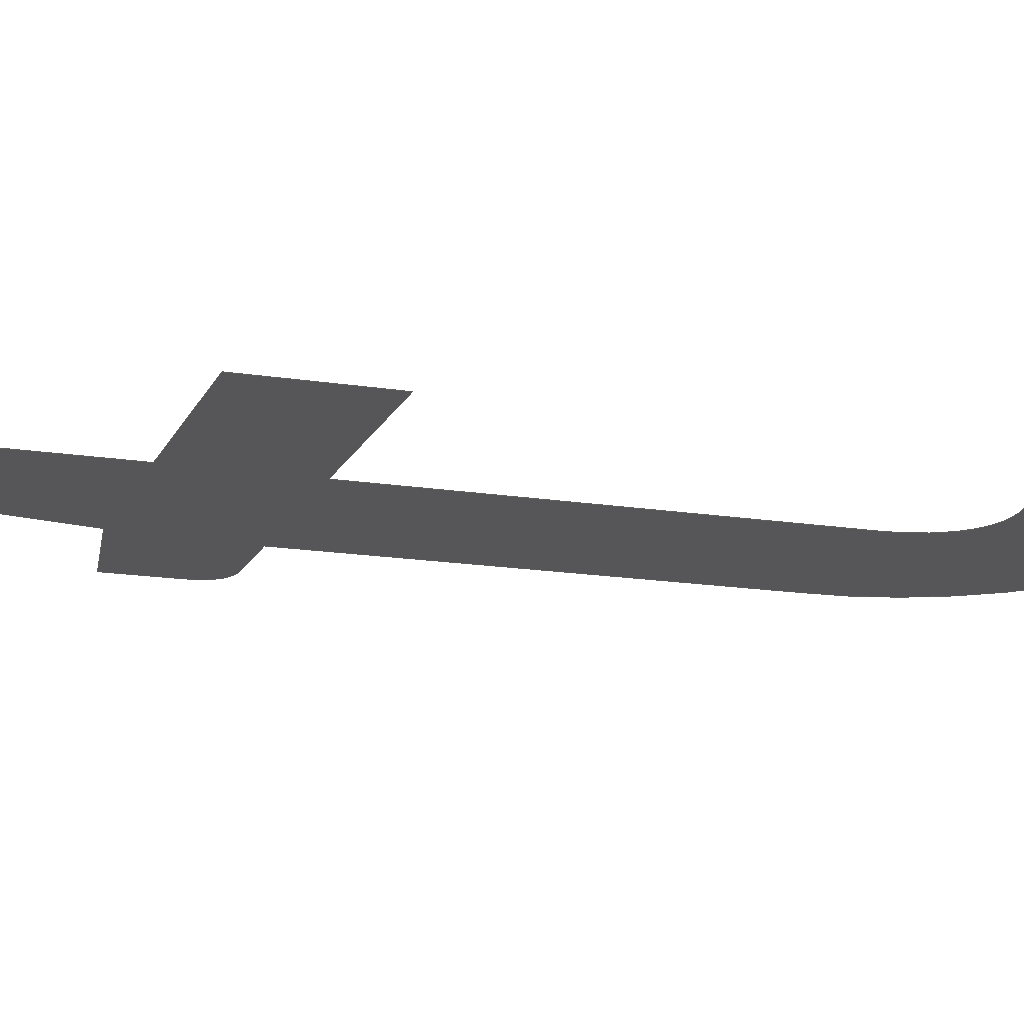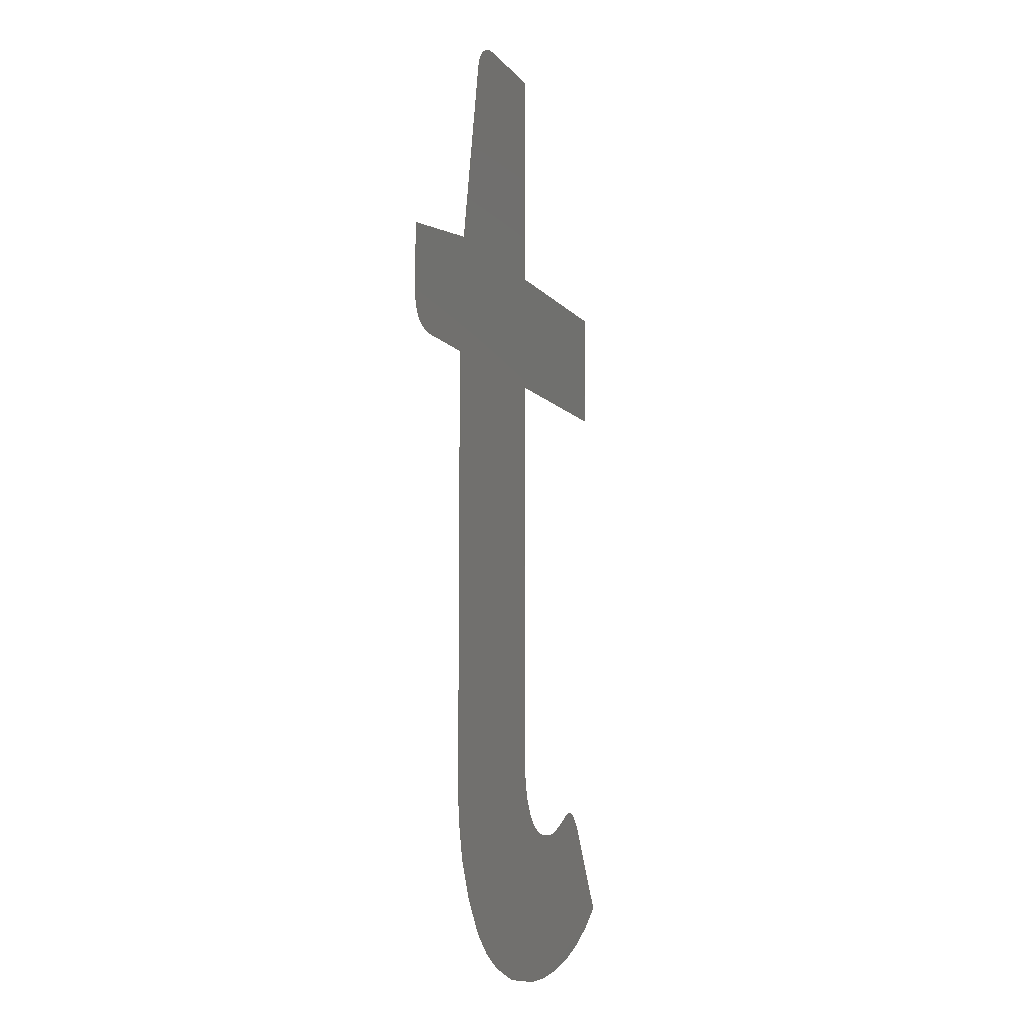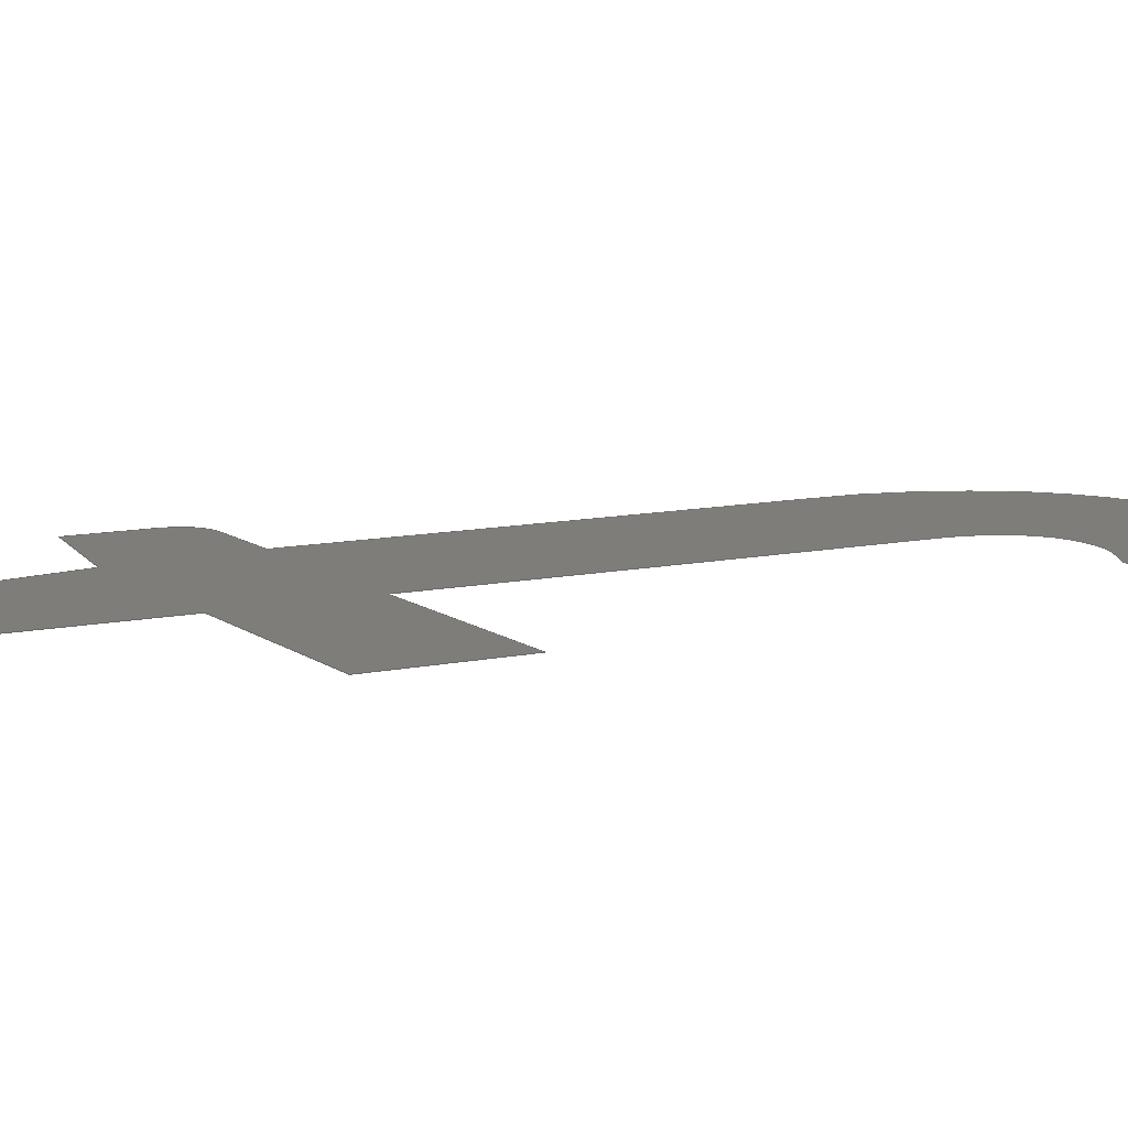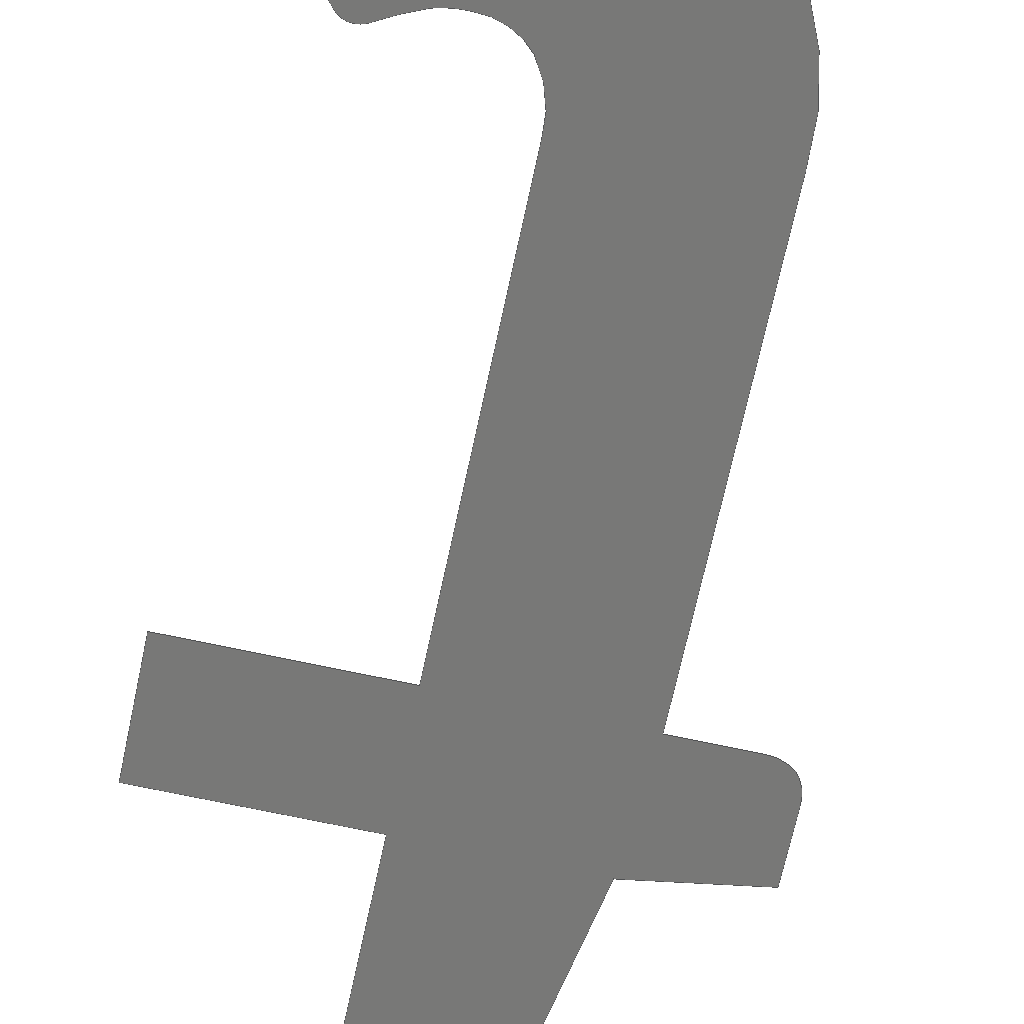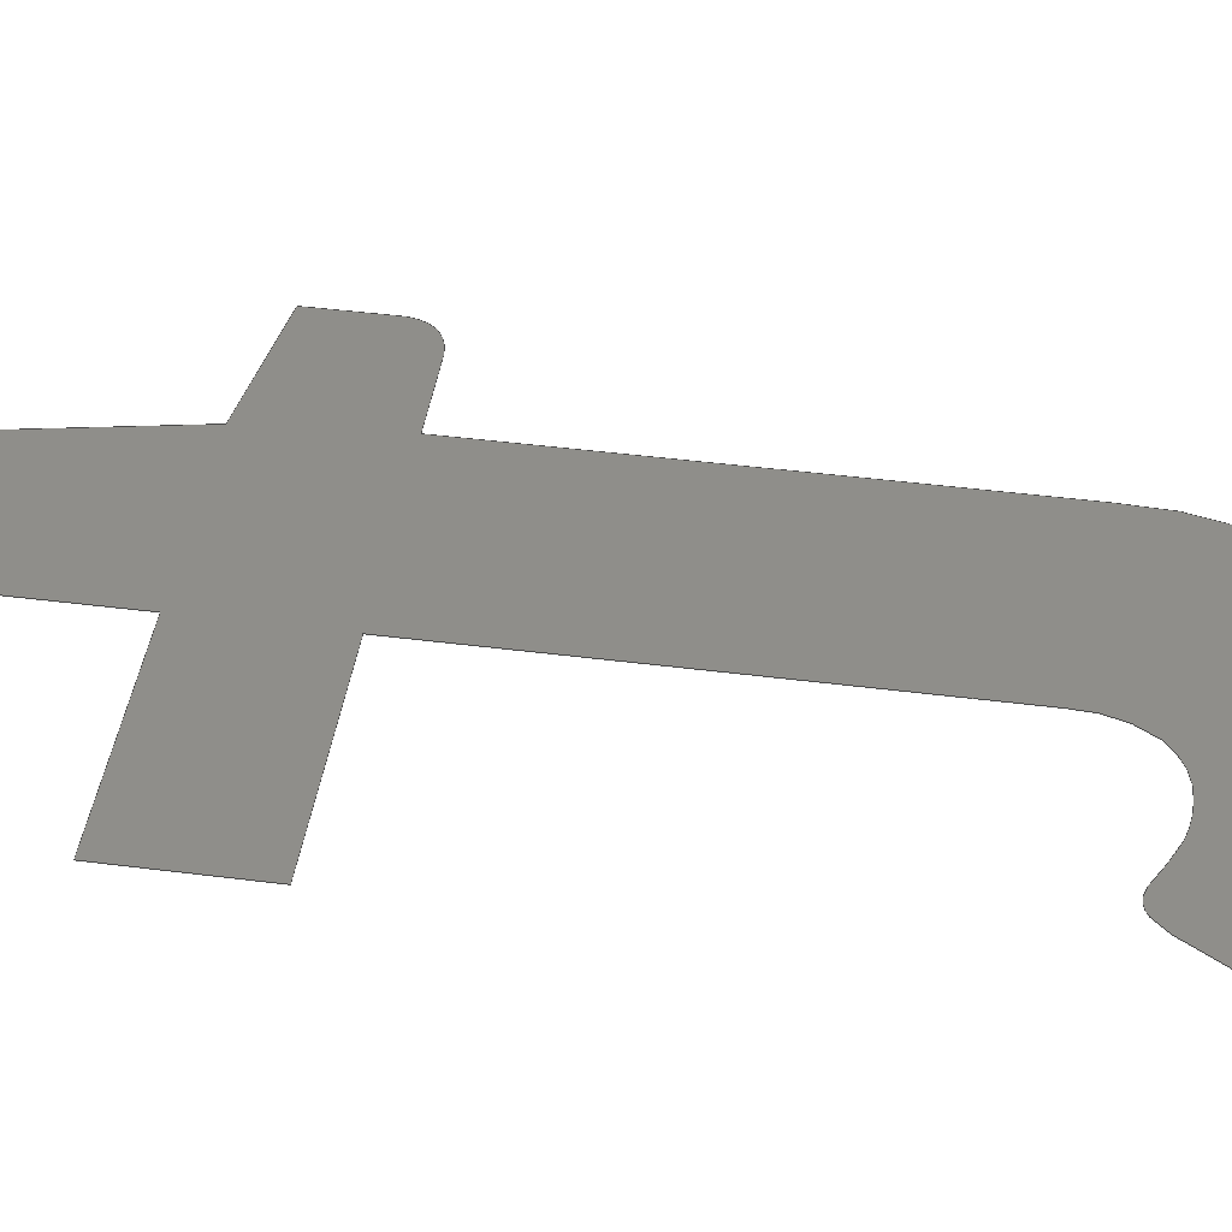
<metadata>
{"format":"step","ext":"step","renderer":"f3d","projection":"perspective","resolution":1024,"background":"white","views":[{"elev":-16.1,"azim":71.5,"up":"+Y"},{"elev":-9.0,"azim":-68.6,"up":"+Z"},{"elev":10.3,"azim":60.8,"up":"+Y"},{"elev":-70.4,"azim":167.8,"up":"+Y"},{"elev":43.8,"azim":98.6,"up":"+Y"}]}
</metadata>
<code>
ISO-10303-21;
DATA;
#1=SHAPE_REPRESENTATION_RELATIONSHIP('','',#137,#2);
#2=MANIFOLD_SURFACE_SHAPE_REPRESENTATION('',(#135),#256);
#3=LINE('',#207,#18);
#4=LINE('',#209,#19);
#5=LINE('',#215,#20);
#6=LINE('',#217,#21);
#7=LINE('',#225,#22);
#8=LINE('',#227,#23);
#9=LINE('',#229,#24);
#10=LINE('',#231,#25);
#11=LINE('',#233,#26);
#12=LINE('',#235,#27);
#13=LINE('',#241,#28);
#14=LINE('',#243,#29);
#15=LINE('',#245,#30);
#16=LINE('',#251,#31);
#17=LINE('',#253,#32);
#18=VECTOR('',#160,1000);
#19=VECTOR('',#161,1000);
#20=VECTOR('',#166,1000);
#21=VECTOR('',#167,1000);
#22=VECTOR('',#174,1000);
#23=VECTOR('',#175,1000);
#24=VECTOR('',#176,1000);
#25=VECTOR('',#177,1000);
#26=VECTOR('',#178,1000);
#27=VECTOR('',#179,1000);
#28=VECTOR('',#184,1000);
#29=VECTOR('',#185,1000);
#30=VECTOR('',#186,1000);
#31=VECTOR('',#191,1000);
#32=VECTOR('',#192,1000);
#33=CIRCLE('',#140,0.3376);
#34=CIRCLE('',#141,0.2856);
#35=CIRCLE('',#142,0.02072);
#36=CIRCLE('',#143,0.02583);
#37=CIRCLE('',#144,0.09472);
#38=CIRCLE('',#145,0.0622);
#39=CIRCLE('',#146,0.08788);
#40=CIRCLE('',#147,0.04471);
#41=CIRCLE('',#148,0.03903);
#42=CIRCLE('',#149,0.03689);
#43=CIRCLE('',#150,0.04069);
#44=CIRCLE('',#151,0.2334);
#45=ORIENTED_EDGE('',*,*,#73,.F.);
#46=ORIENTED_EDGE('',*,*,#74,.F.);
#47=ORIENTED_EDGE('',*,*,#75,.F.);
#48=ORIENTED_EDGE('',*,*,#76,.F.);
#49=ORIENTED_EDGE('',*,*,#77,.F.);
#50=ORIENTED_EDGE('',*,*,#78,.F.);
#51=ORIENTED_EDGE('',*,*,#79,.F.);
#52=ORIENTED_EDGE('',*,*,#80,.F.);
#53=ORIENTED_EDGE('',*,*,#81,.F.);
#54=ORIENTED_EDGE('',*,*,#82,.F.);
#55=ORIENTED_EDGE('',*,*,#83,.F.);
#56=ORIENTED_EDGE('',*,*,#84,.F.);
#57=ORIENTED_EDGE('',*,*,#85,.F.);
#58=ORIENTED_EDGE('',*,*,#86,.F.);
#59=ORIENTED_EDGE('',*,*,#87,.F.);
#60=ORIENTED_EDGE('',*,*,#88,.F.);
#61=ORIENTED_EDGE('',*,*,#89,.F.);
#62=ORIENTED_EDGE('',*,*,#90,.F.);
#63=ORIENTED_EDGE('',*,*,#91,.F.);
#64=ORIENTED_EDGE('',*,*,#92,.F.);
#65=ORIENTED_EDGE('',*,*,#93,.F.);
#66=ORIENTED_EDGE('',*,*,#94,.F.);
#67=ORIENTED_EDGE('',*,*,#95,.F.);
#68=ORIENTED_EDGE('',*,*,#96,.F.);
#69=ORIENTED_EDGE('',*,*,#97,.F.);
#70=ORIENTED_EDGE('',*,*,#98,.F.);
#71=ORIENTED_EDGE('',*,*,#99,.F.);
#72=ORIENTED_EDGE('',*,*,#100,.F.);
#73=EDGE_CURVE('',#101,#102,#129,.T.);
#74=EDGE_CURVE('',#103,#101,#33,.T.);
#75=EDGE_CURVE('',#104,#103,#34,.T.);
#76=EDGE_CURVE('',#105,#104,#3,.T.);
#77=EDGE_CURVE('',#106,#105,#4,.T.);
#78=EDGE_CURVE('',#107,#106,#35,.T.);
#79=EDGE_CURVE('',#108,#107,#36,.T.);
#80=EDGE_CURVE('',#109,#108,#5,.T.);
#81=EDGE_CURVE('',#110,#109,#6,.T.);
#82=EDGE_CURVE('',#111,#110,#37,.T.);
#83=EDGE_CURVE('',#112,#111,#38,.T.);
#84=EDGE_CURVE('',#113,#112,#39,.T.);
#85=EDGE_CURVE('',#114,#113,#7,.T.);
#86=EDGE_CURVE('',#115,#114,#8,.T.);
#87=EDGE_CURVE('',#116,#115,#9,.T.);
#88=EDGE_CURVE('',#117,#116,#10,.T.);
#89=EDGE_CURVE('',#118,#117,#11,.T.);
#90=EDGE_CURVE('',#119,#118,#12,.T.);
#91=EDGE_CURVE('',#120,#119,#40,.T.);
#92=EDGE_CURVE('',#121,#120,#41,.T.);
#93=EDGE_CURVE('',#122,#121,#13,.T.);
#94=EDGE_CURVE('',#123,#122,#14,.T.);
#95=EDGE_CURVE('',#124,#123,#15,.T.);
#96=EDGE_CURVE('',#125,#124,#42,.T.);
#97=EDGE_CURVE('',#126,#125,#43,.T.);
#98=EDGE_CURVE('',#127,#126,#16,.T.);
#99=EDGE_CURVE('',#128,#127,#17,.T.);
#100=EDGE_CURVE('',#102,#128,#44,.T.);
#101=VERTEX_POINT('',#201);
#102=VERTEX_POINT('',#202);
#103=VERTEX_POINT('',#204);
#104=VERTEX_POINT('',#206);
#105=VERTEX_POINT('',#208);
#106=VERTEX_POINT('',#210);
#107=VERTEX_POINT('',#212);
#108=VERTEX_POINT('',#214);
#109=VERTEX_POINT('',#216);
#110=VERTEX_POINT('',#218);
#111=VERTEX_POINT('',#220);
#112=VERTEX_POINT('',#222);
#113=VERTEX_POINT('',#224);
#114=VERTEX_POINT('',#226);
#115=VERTEX_POINT('',#228);
#116=VERTEX_POINT('',#230);
#117=VERTEX_POINT('',#232);
#118=VERTEX_POINT('',#234);
#119=VERTEX_POINT('',#236);
#120=VERTEX_POINT('',#238);
#121=VERTEX_POINT('',#240);
#122=VERTEX_POINT('',#242);
#123=VERTEX_POINT('',#244);
#124=VERTEX_POINT('',#246);
#125=VERTEX_POINT('',#248);
#126=VERTEX_POINT('',#250);
#127=VERTEX_POINT('',#252);
#128=VERTEX_POINT('',#254);
#129=B_SPLINE_CURVE_WITH_KNOTS('',3,(#197,#198,#199,#200),.UNSPECIFIED.,
 .F.,.F.,(4,4),(0,1),.UNSPECIFIED.);
#130=EDGE_LOOP('',(#45,#46,#47,#48,#49,#50,#51,#52,#53,#54,#55,#56,#57,
#58,#59,#60,#61,#62,#63,#64,#65,#66,#67,#68,#69,#70,#71,#72));
#131=FACE_BOUND('',#130,.T.);
#132=PLANE('',#139);
#133=ADVANCED_FACE('',(#131),#132,.T.);
#134=OPEN_SHELL('',(#133));
#135=SHELL_BASED_SURFACE_MODEL('HC-04ShapeString012',(#134));
#136=SHAPE_DEFINITION_REPRESENTATION(#261,#137);
#137=SHAPE_REPRESENTATION('HC-04ShapeString012',(#138),#256);
#138=AXIS2_PLACEMENT_3D('',#195,#152,#153);
#139=AXIS2_PLACEMENT_3D('',#196,#154,#155);
#140=AXIS2_PLACEMENT_3D('',#203,#156,#157);
#141=AXIS2_PLACEMENT_3D('',#205,#158,#159);
#142=AXIS2_PLACEMENT_3D('',#211,#162,#163);
#143=AXIS2_PLACEMENT_3D('',#213,#164,#165);
#144=AXIS2_PLACEMENT_3D('',#219,#168,#169);
#145=AXIS2_PLACEMENT_3D('',#221,#170,#171);
#146=AXIS2_PLACEMENT_3D('',#223,#172,#173);
#147=AXIS2_PLACEMENT_3D('',#237,#180,#181);
#148=AXIS2_PLACEMENT_3D('',#239,#182,#183);
#149=AXIS2_PLACEMENT_3D('',#247,#187,#188);
#150=AXIS2_PLACEMENT_3D('',#249,#189,#190);
#151=AXIS2_PLACEMENT_3D('',#255,#193,#194);
#152=DIRECTION('',(0,0,1));
#153=DIRECTION('',(1,0,0));
#154=DIRECTION('',(0,-1,0));
#155=DIRECTION('',(1,0,0));
#156=DIRECTION('',(1.007e-17,1,-6.04e-17));
#157=DIRECTION('',(0.3265,-6.038e-17,-0.9452));
#158=DIRECTION('',(3.035e-17,1,-5.318e-17));
#159=DIRECTION('',(0.6536,-6.009e-17,-0.7569));
#160=DIRECTION('',(0.5125,0,-0.8587));
#161=DIRECTION('',(0.6626,0,-0.749));
#162=DIRECTION('',(1.936e-17,1,5.809e-17));
#163=DIRECTION('',(-0.02873,-5.751e-17,0.9996));
#164=DIRECTION('',(-1.874e-17,1,5.829e-17));
#165=DIRECTION('',(-0.5643,-5.87e-17,0.8255));
#166=DIRECTION('',(0.8831,0,0.4692));
#167=DIRECTION('',(0.9156,0,0.402));
#168=DIRECTION('',(-8.227e-18,-1,6.068e-17));
#169=DIRECTION('',(-0.02303,-6.047e-17,-0.9997));
#170=DIRECTION('',(2.391e-17,-1,5.637e-17));
#171=DIRECTION('',(-0.7501,-5.522e-17,-0.6614));
#172=DIRECTION('',(5.852e-17,-1,1.801e-17));
#173=DIRECTION('',(-0.9984,-5.74e-17,0.05717));
#174=DIRECTION('',(0,0,-1));
#175=DIRECTION('',(-1,0,0));
#176=DIRECTION('',(0,0,-1));
#177=DIRECTION('',(1,0,0));
#178=DIRECTION('',(0,0,-1));
#179=DIRECTION('',(1,0,0));
#180=DIRECTION('',(-1.779e-17,1,5.859e-17));
#181=DIRECTION('',(-0.5876,-5.786e-17,0.8091));
#182=DIRECTION('',(-5.23e-17,1,3.184e-17));
#183=DIRECTION('',(-0.9811,-5.747e-17,0.1934));
#184=DIRECTION('',(0.1884,0,0.9821));
#185=DIRECTION('',(0.9878,0,0.1556));
#186=DIRECTION('',(0,0,1));
#187=DIRECTION('',(-5.746e-17,1,-2.117e-17));
#188=DIRECTION('',(-0.7129,-5.58e-17,-0.7013));
#189=DIRECTION('',(-1.969e-17,1,-5.798e-17));
#190=DIRECTION('',(0.02365,-5.75e-17,-0.9997));
#191=DIRECTION('',(-1,0,0));
#192=DIRECTION('',(0,0,1));
#193=DIRECTION('',(-5.804e-17,1,-1.952e-17));
#194=DIRECTION('',(-0.7629,-5.69e-17,-0.6465));
#195=CARTESIAN_POINT('',(0,0,0));
#196=CARTESIAN_POINT('',(2.276,0,0));
#197=CARTESIAN_POINT('',(2.276,0,0));
#198=CARTESIAN_POINT('',(2.208,0,0));
#199=CARTESIAN_POINT('',(2.155,0,0.01967));
#200=CARTESIAN_POINT('',(2.119,0,0.059));
#201=CARTESIAN_POINT('',(2.276,2.776e-16,0));
#202=CARTESIAN_POINT('',(2.119,2.637e-16,0.059));
#203=CARTESIAN_POINT('',(2.277,2.038e-17,0.3376));
#204=CARTESIAN_POINT('',(2.388,2.914e-16,0.0185));
#205=CARTESIAN_POINT('',(2.296,1.716e-17,0.2892));
#206=CARTESIAN_POINT('',(2.483,3.053e-16,0.073));
#207=CARTESIAN_POINT('',(2.426,0,0.1685));
#208=CARTESIAN_POINT('',(2.426,3.053e-16,0.1685));
#209=CARTESIAN_POINT('',(2.42,0,0.175));
#210=CARTESIAN_POINT('',(2.414,2.914e-16,0.1815));
#211=CARTESIAN_POINT('',(2.402,1.192e-18,0.1653));
#212=CARTESIAN_POINT('',(2.401,2.914e-16,0.186));
#213=CARTESIAN_POINT('',(2.402,1.516e-18,0.1602));
#214=CARTESIAN_POINT('',(2.387,2.914e-16,0.1815));
#215=CARTESIAN_POINT('',(2.379,0,0.1772));
#216=CARTESIAN_POINT('',(2.371,2.914e-16,0.173));
#217=CARTESIAN_POINT('',(2.361,0,0.1685));
#218=CARTESIAN_POINT('',(2.35,2.914e-16,0.164));
#219=CARTESIAN_POINT('',(2.323,5.728e-18,0.2547));
#220=CARTESIAN_POINT('',(2.321,2.914e-16,0.16));
#221=CARTESIAN_POINT('',(2.318,3.435e-18,0.2221));
#222=CARTESIAN_POINT('',(2.272,2.776e-16,0.181));
#223=CARTESIAN_POINT('',(2.341,5.044e-18,0.2345));
#224=CARTESIAN_POINT('',(2.253,2.776e-16,0.2395));
#225=CARTESIAN_POINT('',(2.253,0,0.672));
#226=CARTESIAN_POINT('',(2.253,2.776e-16,0.672));
#227=CARTESIAN_POINT('',(2.463,0,0.672));
#228=CARTESIAN_POINT('',(2.463,3.053e-16,0.672));
#229=CARTESIAN_POINT('',(2.463,0,0.8));
#230=CARTESIAN_POINT('',(2.463,3.053e-16,0.8));
#231=CARTESIAN_POINT('',(2.253,0,0.8));
#232=CARTESIAN_POINT('',(2.253,2.776e-16,0.8));
#233=CARTESIAN_POINT('',(2.253,0,1.04));
#234=CARTESIAN_POINT('',(2.253,2.776e-16,1.04));
#235=CARTESIAN_POINT('',(2.155,0,1.04));
#236=CARTESIAN_POINT('',(2.155,2.637e-16,1.04));
#237=CARTESIAN_POINT('',(2.153,2.587e-18,0.9953));
#238=CARTESIAN_POINT('',(2.127,2.637e-16,1.032));
#239=CARTESIAN_POINT('',(2.151,2.243e-18,1.001));
#240=CARTESIAN_POINT('',(2.113,2.637e-16,1.008));
#241=CARTESIAN_POINT('',(2.073,0,0.8));
#242=CARTESIAN_POINT('',(2.073,2.498e-16,0.8));
#243=CARTESIAN_POINT('',(1.946,0,0.78));
#244=CARTESIAN_POINT('',(1.946,2.359e-16,0.78));
#245=CARTESIAN_POINT('',(1.946,0,0.7095));
#246=CARTESIAN_POINT('',(1.946,2.359e-16,0.7095));
#247=CARTESIAN_POINT('',(1.983,2.059e-18,0.7069));
#248=CARTESIAN_POINT('',(1.956,2.359e-16,0.681));
#249=CARTESIAN_POINT('',(1.982,2.34e-18,0.7127));
#250=CARTESIAN_POINT('',(1.983,2.498e-16,0.672));
#251=CARTESIAN_POINT('',(2.063,0,0.672));
#252=CARTESIAN_POINT('',(2.063,2.498e-16,0.672));
#253=CARTESIAN_POINT('',(2.063,0,0.2225));
#254=CARTESIAN_POINT('',(2.063,2.498e-16,0.2225));
#255=CARTESIAN_POINT('',(2.297,1.328e-17,0.2099));
#256=(
GEOMETRIC_REPRESENTATION_CONTEXT(3)
GLOBAL_UNCERTAINTY_ASSIGNED_CONTEXT((#257))
GLOBAL_UNIT_ASSIGNED_CONTEXT((#260,#259,#258))
REPRESENTATION_CONTEXT('HC-04ShapeString012','TOP_LEVEL_ASSEMBLY_PART')
);
#257=UNCERTAINTY_MEASURE_WITH_UNIT(LENGTH_MEASURE(1e-05),#260,
'DISTANCE_ACCURACY_VALUE','Maximum Tolerance applied to model');
#258=(
NAMED_UNIT(*)
SI_UNIT($,.STERADIAN.)
SOLID_ANGLE_UNIT()
);
#259=(
NAMED_UNIT(*)
PLANE_ANGLE_UNIT()
SI_UNIT($,.RADIAN.)
);
#260=(
LENGTH_UNIT()
NAMED_UNIT(*)
SI_UNIT(.MILLI.,.METRE.)
);
#261=PRODUCT_DEFINITION_SHAPE('','',#262);
#262=PRODUCT_DEFINITION('','',#264,#263);
#263=PRODUCT_DEFINITION_CONTEXT('',#270,'design');
#264=PRODUCT_DEFINITION_FORMATION_WITH_SPECIFIED_SOURCE('','',#266,
 .NOT_KNOWN.);
#265=PRODUCT_RELATED_PRODUCT_CATEGORY('','',(#266));
#266=PRODUCT('HC-04ShapeString012','HC-04ShapeString012',
'HC-04ShapeString012',(#268));
#267=PRODUCT_CATEGORY('','');
#268=PRODUCT_CONTEXT('',#270,'mechanical');
#269=APPLICATION_PROTOCOL_DEFINITION('international standard',
'ap242_managed_model_based_3d_engineering',2011,#270);
#270=APPLICATION_CONTEXT('managed model based 3d engineering');
ENDSEC;
END-ISO-10303-21;

</code>
